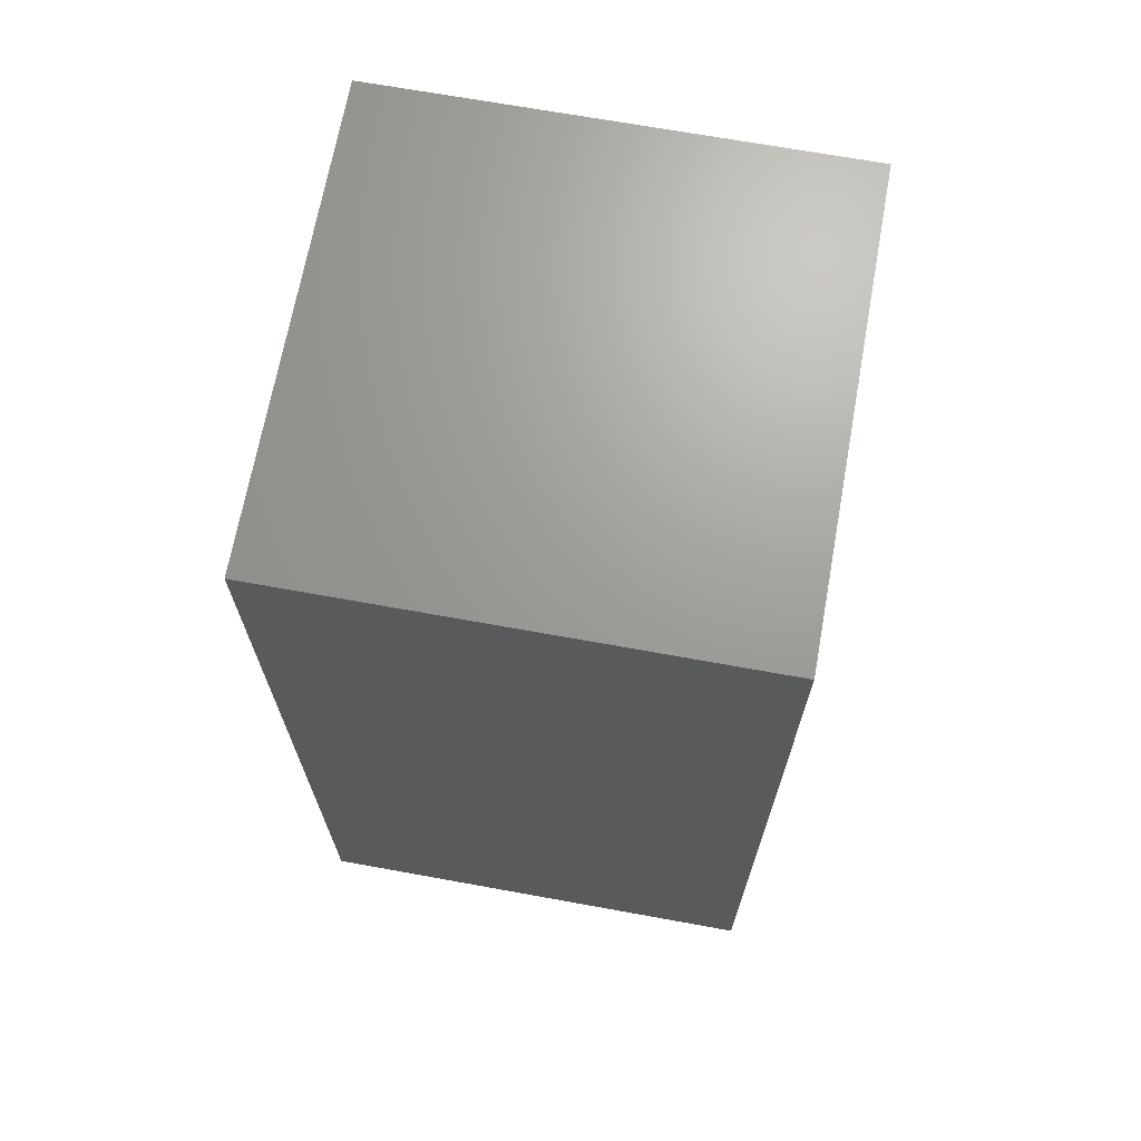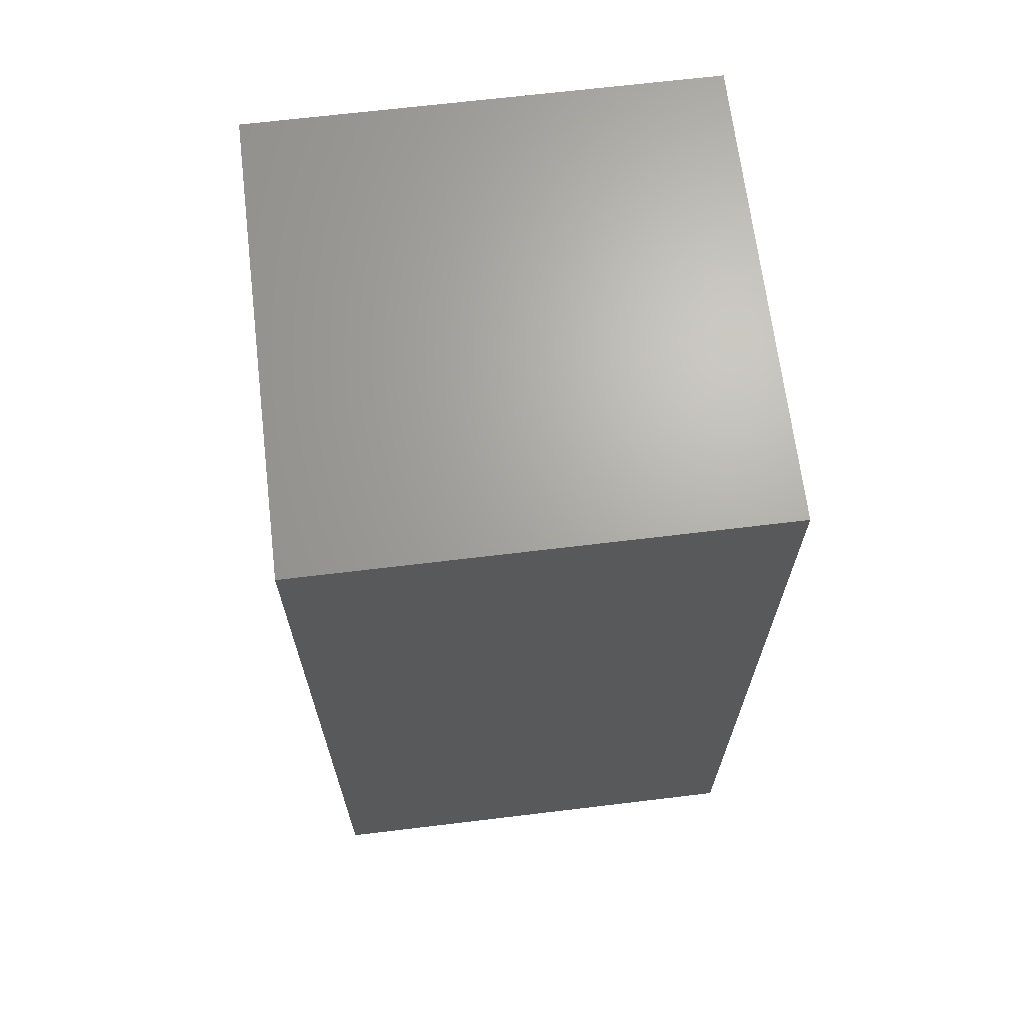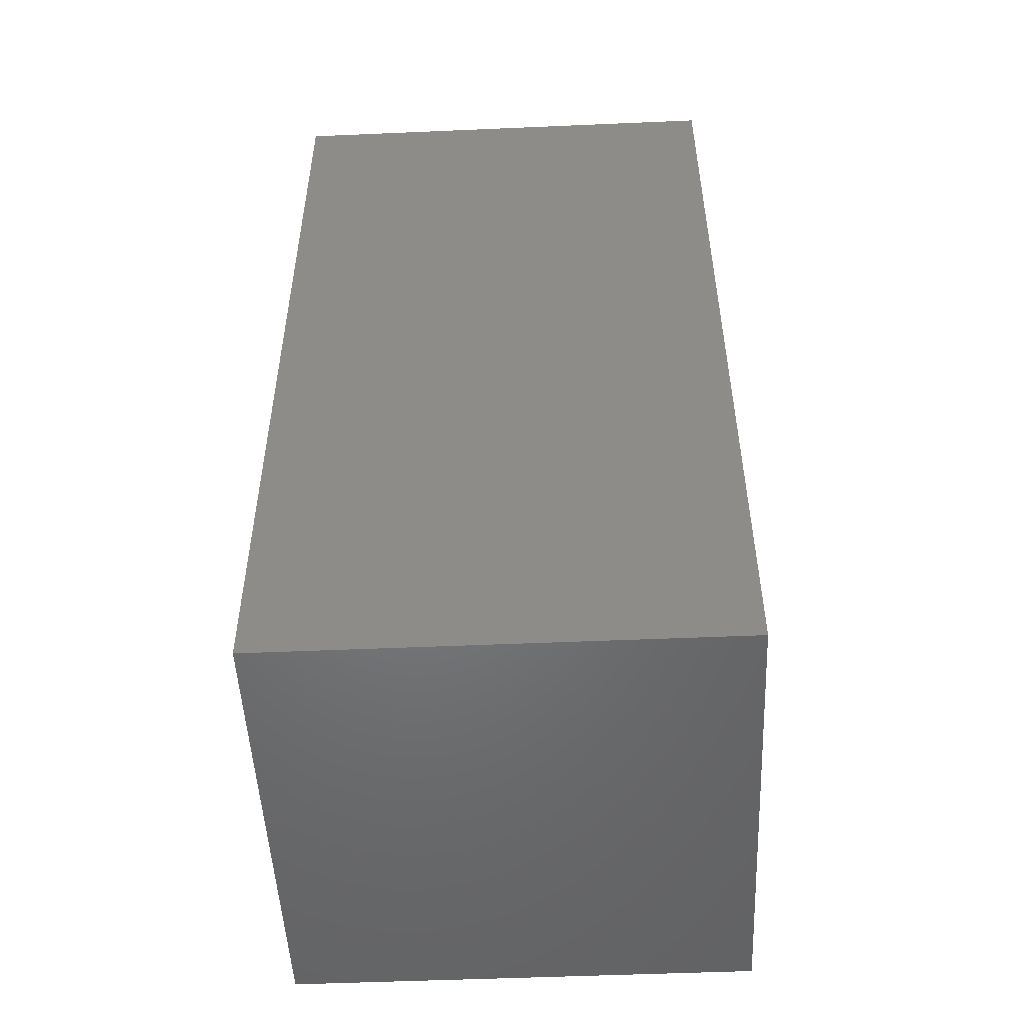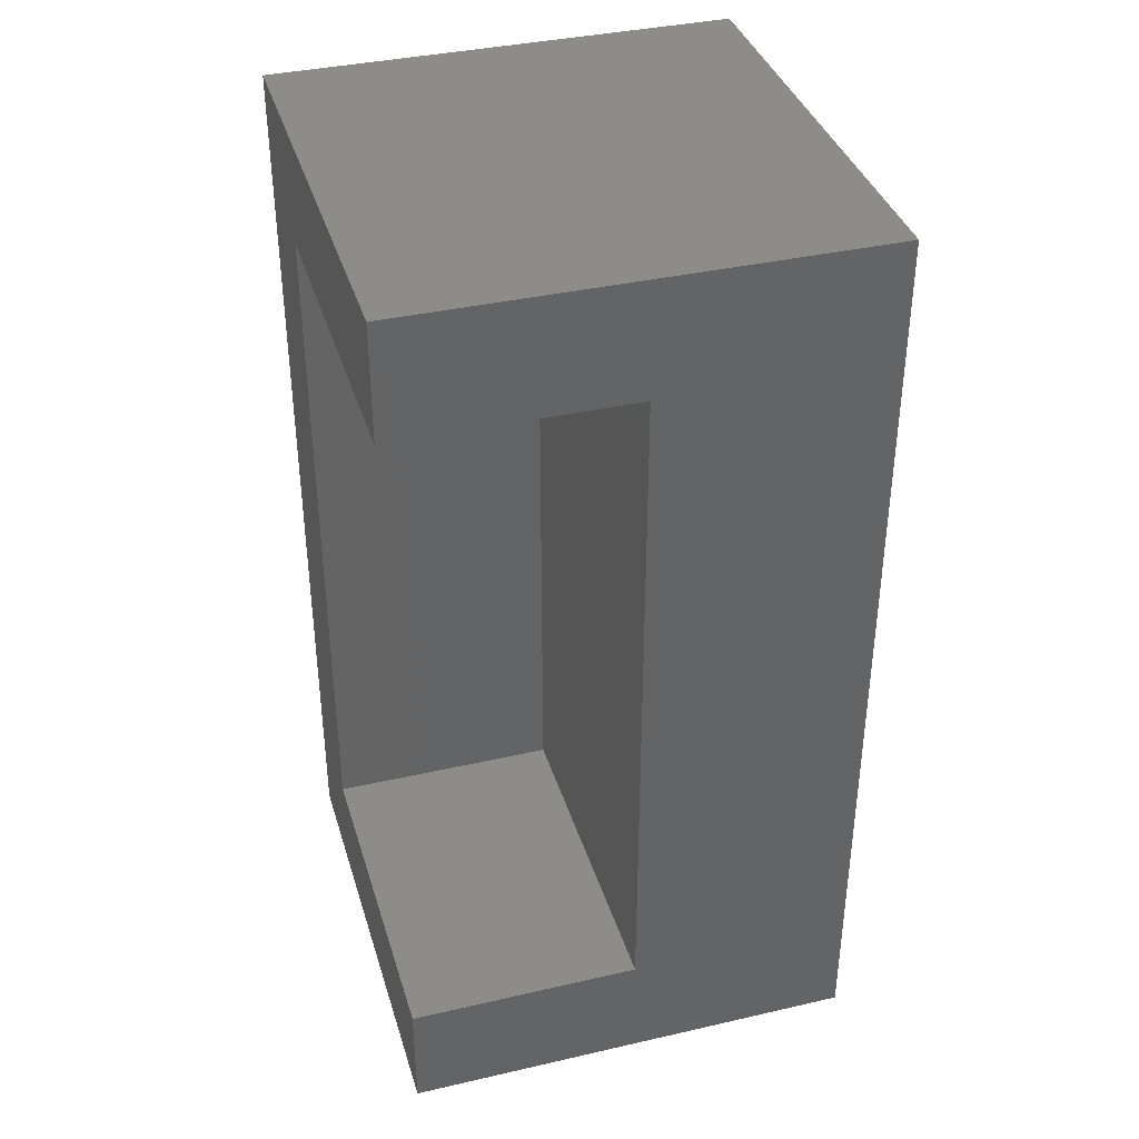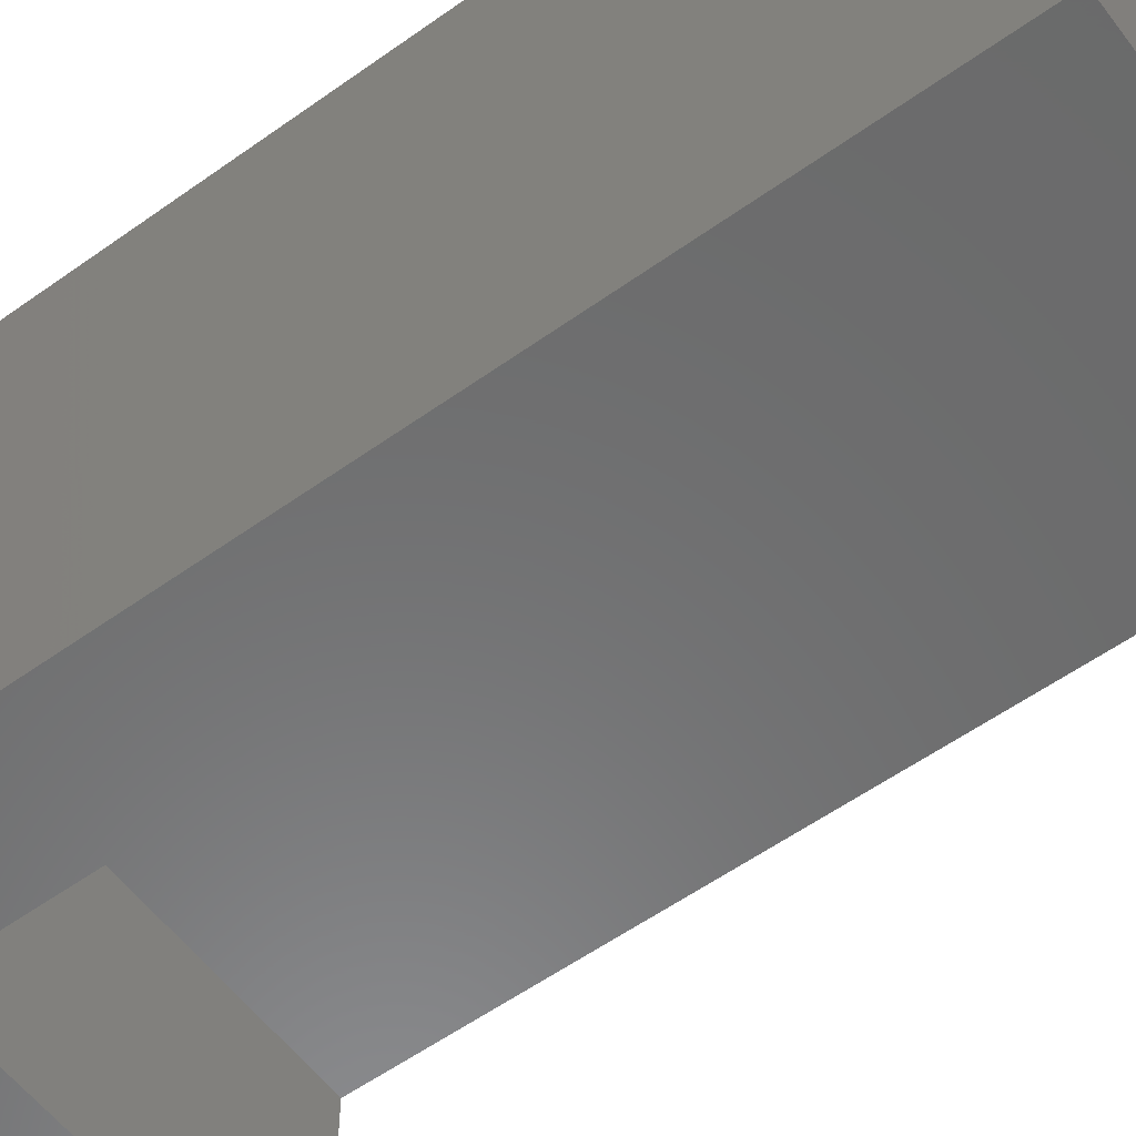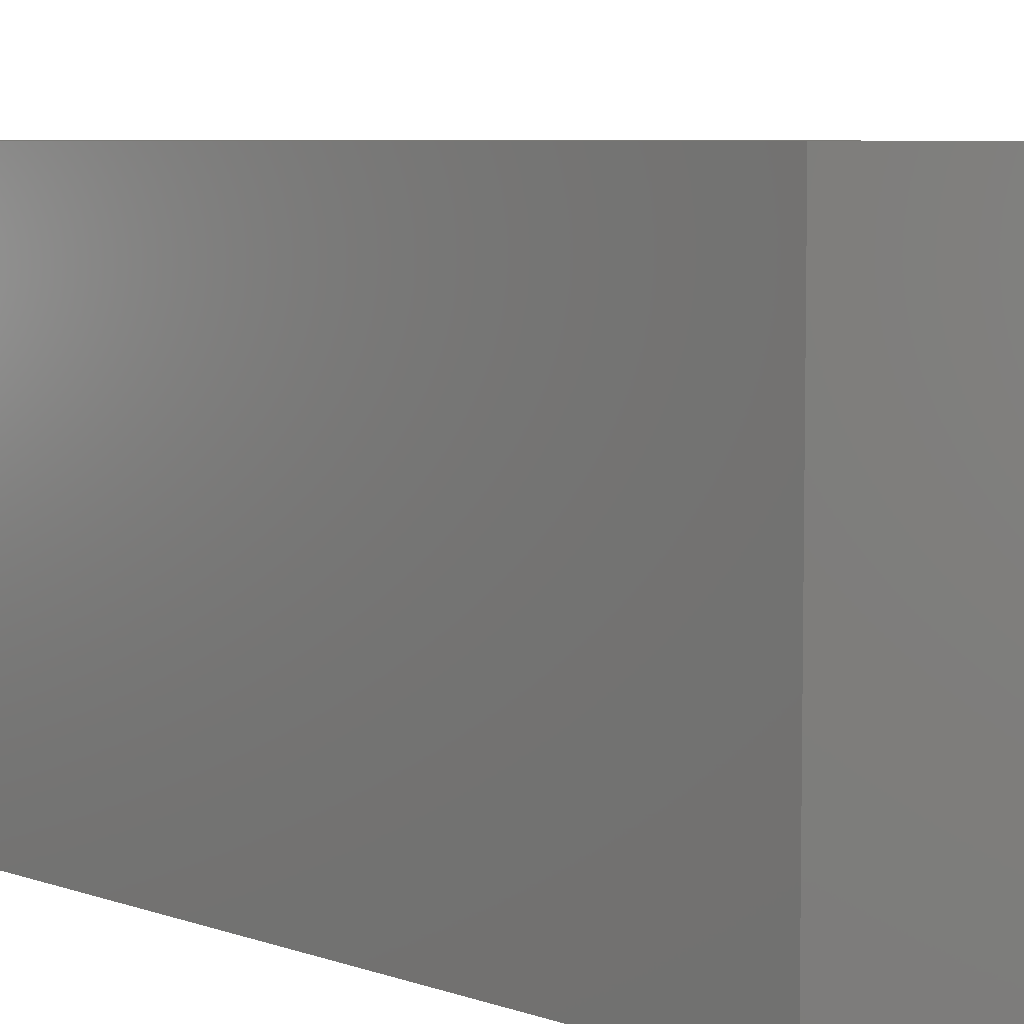
<metadata>
{"format":"stl","ext":"stl","renderer":"f3d","projection":"perspective","resolution":1024,"background":"white","views":[{"elev":68.8,"azim":-169.7,"up":"+Z"},{"elev":67.2,"azim":-96.9,"up":"+Z"},{"elev":-50.7,"azim":-87.3,"up":"+Z"},{"elev":37.6,"azim":73.7,"up":"+Z"},{"elev":-57.2,"azim":-53.4,"up":"+Y"},{"elev":6.1,"azim":-42.4,"up":"+Y"}]}
</metadata>
<code>
# stl→obj: 34 verts, 64 faces
v -0.03125 -0.1543 0.6562
v -0.3125 -0.1543 0.6562
v -0.03125 -0.1855 0.6562
v -0.2812 -0.1855 0.6562
v -0.3125 -0.3438 0.6562
v -0.2812 -0.3438 0.6562
v -0.2812 -0.375 0.6562
v 0 -0.375 0.6562
v -0.03125 -0.3438 0.6562
v -3.123e-17 -0.1855 0.6562
v -0.2812 -0.1855 0.09375
v -0.2812 -0.375 0.09375
v 6.44e-34 -0.1855 0.09375
v -0.03125 -0.3438 0.7188
v -0.3125 -0.3438 0.0625
v -0.3438 -0.3438 0.03125
v -0.3438 -0.3438 0.7188
v -0.03125 -0.3438 0.03125
v -0.03125 -0.3438 0.0625
v -0.03125 -0.03125 0.7188
v -0.03125 -0.03125 0.03125
v -0.03125 -0.1543 0.0625
v -0.3438 -0.03125 0.03125
v -0.3438 -0.03125 0.7188
v -0.3125 -0.1543 0.0625
v 0 -0.375 0
v 0 -0.375 0.09375
v -0.375 -0.375 0
v -0.375 -0.375 0.75
v 0 -0.375 0.75
v 0 0 0.75
v 0 0 0
v -0.375 0 0.75
v -0.375 0 0
f 1 2 3
f 3 2 4
f 2 5 4
f 4 5 6
f 7 6 8
f 8 6 9
f 8 9 10
f 10 9 3
f 11 4 12
f 12 4 6
f 12 6 7
f 13 10 11
f 11 10 3
f 11 3 4
f 9 6 14
f 5 15 16
f 5 16 17
f 5 17 14
f 5 14 6
f 16 15 18
f 18 15 19
f 1 3 20
f 20 3 9
f 20 9 14
f 20 21 1
f 1 21 22
f 21 18 22
f 22 18 19
f 21 20 23
f 23 20 24
f 23 24 16
f 16 24 17
f 16 18 23
f 23 18 21
f 17 24 14
f 14 24 20
f 19 15 22
f 22 15 25
f 25 2 22
f 22 2 1
f 15 5 25
f 25 5 2
f 26 27 28
f 28 27 12
f 28 12 29
f 29 12 7
f 29 7 30
f 30 7 8
f 30 8 31
f 31 8 10
f 31 10 32
f 32 10 13
f 32 13 26
f 26 13 27
f 27 13 12
f 12 13 11
f 29 30 33
f 33 30 31
f 28 34 26
f 26 34 32
f 34 28 33
f 33 28 29
f 32 34 31
f 31 34 33

</code>
